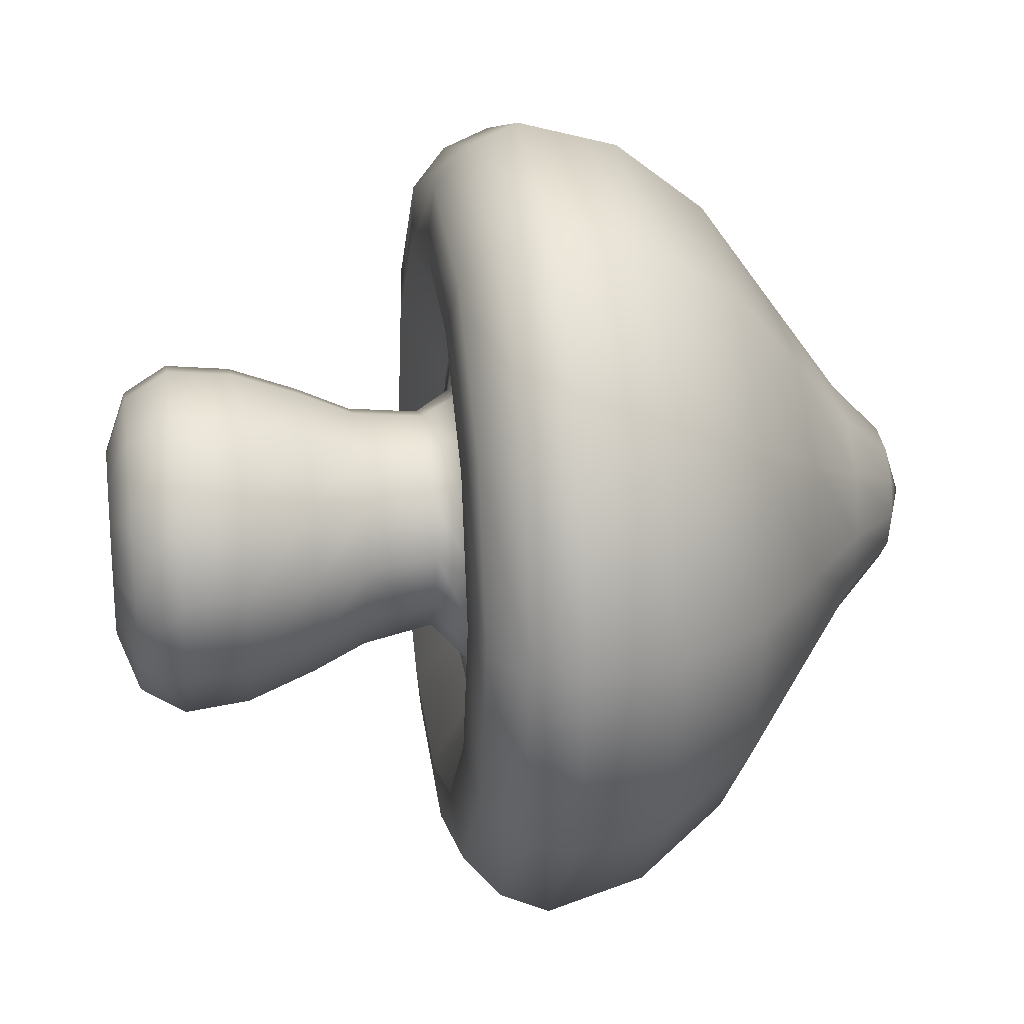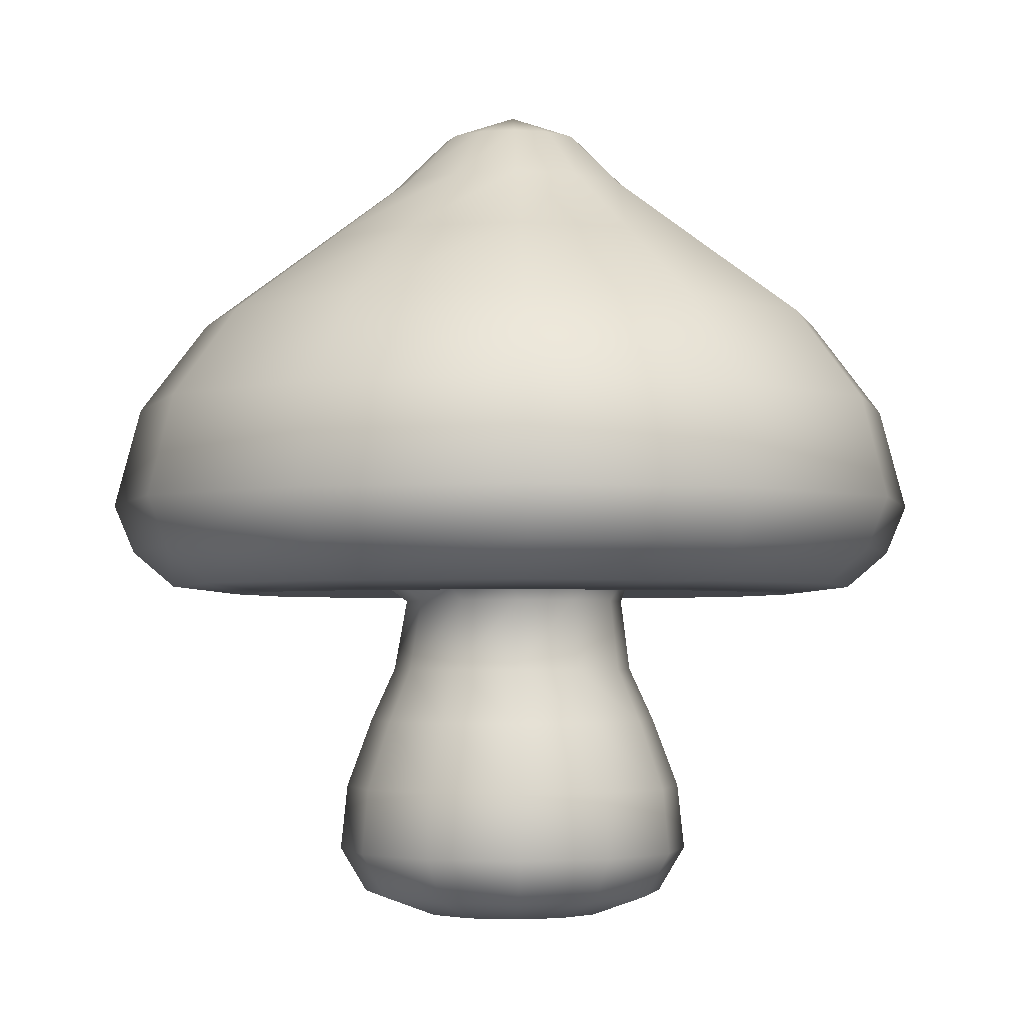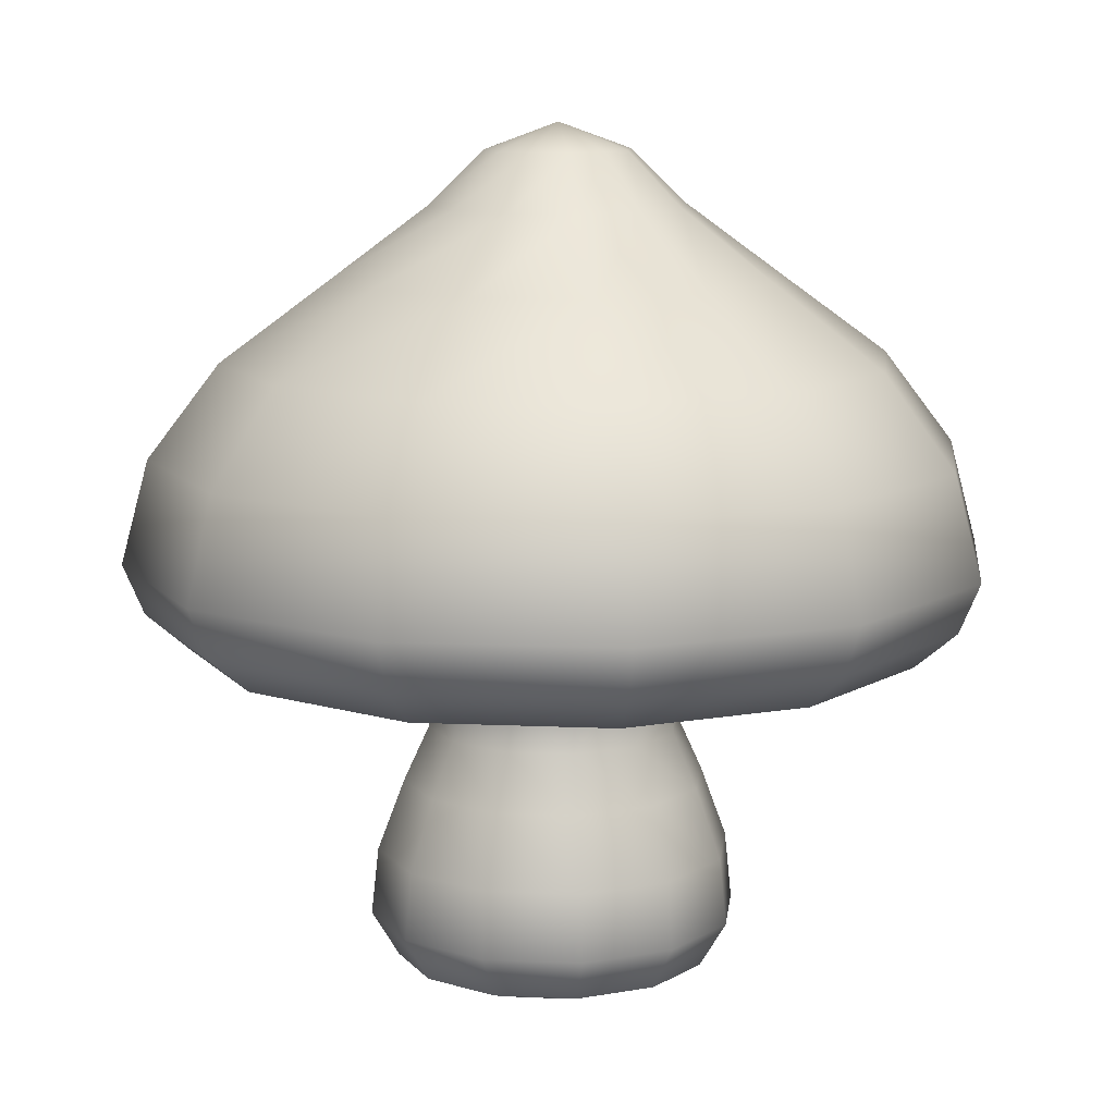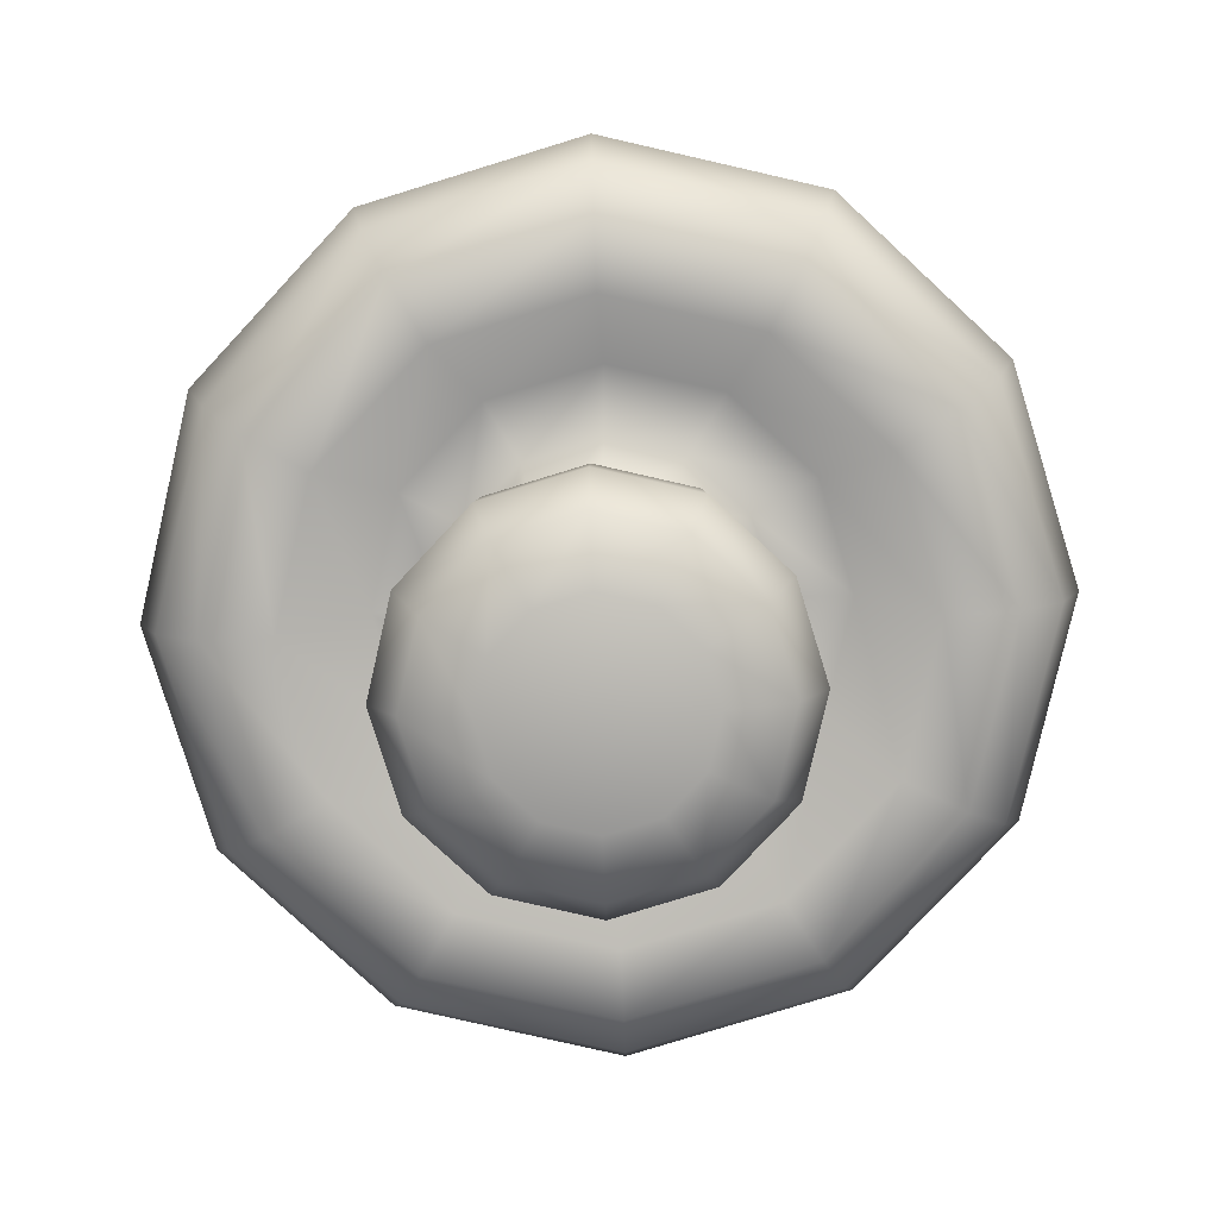
<metadata>
{"format":"obj","ext":"obj","renderer":"f3d","projection":"perspective","resolution":1024,"background":"white","views":[{"elev":22.0,"azim":81.2,"up":"+Z"},{"elev":-2.8,"azim":-62.0,"up":"+Y"},{"elev":11.3,"azim":-98.7,"up":"+Y"},{"elev":-79.1,"azim":-147.9,"up":"+Y"}]}
</metadata>
<code>
g mushroom
v 0.679 1.187 -0.01313
v 0.6095 1.56 0.004821
v 0.5299 1.56 -0.2922
v 0.5917 1.187 -0.3389
v 0.3124 1.56 -0.5097
v 0.7083 0.9053 -0.4046
v 0.8128 0.9053 -0.01459
v 0.3532 1.187 -0.5773
v 0.01534 1.56 -0.5893
v 0.4228 0.9053 -0.69
v 0.8317 0.5432 -0.4737
v 0.9542 0.5432 -0.01646
v 0.02746 1.187 -0.6646
v -0.2817 1.56 -0.5097
v 0.03285 0.9053 -0.7945
v 0.497 0.5432 -0.8084
v 0.8664 0.1997 -0.4927
v 0.9937 0.1997 -0.01732
v -0.2983 1.187 -0.5773
v -0.4992 1.56 -0.2922
v -0.3571 0.9053 -0.69
v 0.03976 0.5432 -0.9309
v 0.5183 0.1997 -0.8408
v 0.7457 -0.03354 -0.4231
v 0.8544 -0.03354 -0.01732
v -0.5368 1.187 -0.3389
v -0.5788 1.56 0.004821
v -0.624 1.187 -0.01312
v -0.7471 0.9053 -0.01459
v -0.6426 0.9053 -0.4046
v -0.8747 0.5432 -0.01646
v -0.7522 0.5432 -0.4737
v -0.9079 0.1997 -0.01732
v -0.4175 0.5432 -0.8084
v -0.7805 0.1997 -0.4927
v -0.7686 -0.03354 -0.01732
v -0.6599 -0.03354 -0.4231
v -0.4325 0.1997 -0.8408
v 0.04291 0.1997 -0.9682
v -0.3628 -0.03354 -0.7201
v 0.04291 -0.03354 -0.8288
v 0.4486 -0.03354 -0.7201
v -0.21 -0.1453 -0.4524
v 0.04004 -0.1453 -0.5194
v 0.2901 -0.1453 -0.4524
v 0.4732 -0.1453 -0.2694
v -0.3931 -0.1453 -0.2694
v -0.7686 -0.03354 -0.01732
v 0.5402 -0.1453 -0.0193
v -0.4601 -0.1453 -0.0193
v 0.4732 -0.1453 0.2308
v 0.7457 -0.03354 0.3884
v -0.6599 -0.03354 0.3884
v -0.9079 0.1997 -0.01732
v -0.3931 -0.1453 0.2308
v -0.7805 0.1997 0.4581
v -0.8747 0.5432 -0.01646
v 0.2901 -0.1453 0.4138
v 0.7457 -0.03354 0.3884
v -0.3628 -0.03354 0.6854
v -0.7522 0.5432 0.4408
v -0.7471 0.9053 -0.01459
v -0.21 -0.1453 0.4138
v -0.4325 0.1997 0.8061
v -0.6426 0.9053 0.3754
v -0.624 1.187 -0.01312
v 0.04291 -0.03354 0.7942
v 0.04004 -0.1453 0.4809
v 0.4486 -0.03354 0.6854
v -0.4175 0.5432 0.7755
v 0.04291 0.1997 0.9335
v 0.5183 0.1997 0.8061
v 0.03976 0.5432 0.898
v -0.3571 0.9053 0.6608
v -0.5368 1.187 0.3126
v 0.8664 0.1997 0.4581
v 0.8544 -0.03354 -0.01732
v 0.9937 0.1997 -0.01732
v 0.497 0.5432 0.7755
v 0.8317 0.5432 0.4408
v 0.9542 0.5432 -0.01646
v -0.4992 1.56 0.3019
v -0.5788 1.56 0.004821
v -0.2817 1.56 0.5194
v -0.2983 1.187 0.5511
v 0.01534 1.56 0.599
v 0.03285 0.9053 0.7653
v 0.02746 1.187 0.6384
v 0.3124 1.56 0.5194
v 0.4228 0.9053 0.6608
v 0.7083 0.9053 0.3754
v 0.8128 0.9053 -0.01459
v 0.3532 1.187 0.5511
v 0.5299 1.56 0.3019
v 0.5917 1.187 0.3126
v 0.679 1.187 -0.01313
v 0.6095 1.56 0.004821
v -0.04885 1.825 -1.158
v 6.599e-08 1.599 -1.518
v -0.7589 1.599 -1.314
v -0.6043 1.825 -1.009
v -1.314 1.599 -0.7589
v -1.011 1.825 -0.6022
v -1.518 1.599 8.567e-07
v -1.16 1.825 -0.04683
v -1.314 1.599 0.7589
v -1.011 1.825 0.5086
v -0.7589 1.599 1.314
v -0.6043 1.825 0.9152
v 2.603e-07 1.599 1.518
v -0.04885 1.825 1.064
v 0.7589 1.599 1.314
v 0.5066 1.825 0.9152
v 1.314 1.599 0.7589
v 0.9132 1.825 0.5086
v 1.518 1.599 2.234e-07
v 1.062 1.825 -0.04683
v 1.314 1.599 -0.7589
v 0.9132 1.825 -0.6023
v 0.7589 1.599 -1.314
v 0.5066 1.825 -1.009
v 6.599e-08 1.599 -1.518
v -0.04885 1.825 -1.158
v 0.3297 1.761 -0.7308
v -0.04885 1.825 -1.158
v -0.05015 1.761 -0.8326
v 0.5066 1.825 -1.009
v 0.6078 1.761 -0.4527
v 0.9132 1.825 -0.6023
v 0.7096 1.761 -0.07287
v 1.062 1.825 -0.04683
v 0.6078 1.761 0.307
v 0.9132 1.825 0.5086
v 0.3297 1.761 0.5851
v 0.5066 1.825 0.9152
v -0.05015 1.761 0.6868
v -0.04885 1.825 1.064
v -0.43 1.761 0.5851
v -0.6043 1.825 0.9152
v -0.7081 1.761 0.307
v -1.011 1.825 0.5086
v -0.8099 1.761 -0.07287
v -1.16 1.825 -0.04683
v -0.7081 1.761 -0.4527
v -1.011 1.825 -0.6022
v -0.43 1.761 -0.7308
v -0.6043 1.825 -1.009
v -0.05015 1.761 -0.8326
v -0.04885 1.825 -1.158
v -1.314 1.599 -0.7589
v -1.871 1.641 1.009e-06
v -1.518 1.599 8.567e-07
v -1.62 1.641 -0.9353
v -0.7589 1.599 -1.314
v -2.091 1.829 1.132e-06
v -0.9353 1.641 -1.62
v 6.599e-08 1.599 -1.518
v -1.81 1.829 -1.045
v -2.198 2.087 1.213e-06
v 8.134e-08 1.641 -1.871
v 0.7589 1.599 -1.314
v -1.904 2.087 -1.099
v -2.058 2.614 1.212e-06
v -1.045 1.829 -1.81
v 0.9353 1.641 -1.62
v 1.314 1.599 -0.7589
v -1.782 2.614 -1.029
v -1.696 3.086 1.087e-06
v -1.099 2.087 -1.904
v 9.09e-08 1.829 -2.091
v 1.62 1.641 -0.9353
v 1.518 1.599 2.234e-07
v 1.871 1.641 2.285e-07
v -1.469 3.086 -0.848
v -1.131 3.499 8.649e-07
v 1.045 1.829 -1.81
v 1.81 1.829 -1.045
v 2.091 1.829 2.599e-07
v 9.557e-08 2.087 -2.198
v -1.029 2.614 -1.782
v -0.9798 3.499 -0.5657
v -0.6523 3.851 6.072e-07
v 1.904 2.087 -1.099
v 2.198 2.087 2.962e-07
v 1.099 2.087 -1.904
v 8.948e-08 2.614 -2.058
v -0.848 3.086 -1.469
v -0.5649 3.851 -0.3261
v -0.3687 4.125 0.001806
v 1.782 2.614 -1.029
v 2.058 2.614 3.535e-07
v 1.029 2.614 -1.782
v -0.5657 3.499 -0.9798
v 7.374e-08 3.086 -1.696
v -0.3192 4.125 -0.1826
v 0.0004369 4.259 0.003612
v 1.469 3.086 -0.848
v 1.696 3.086 3.798e-07
v 0.848 3.086 -1.469
v 4.919e-08 3.499 -1.131
v -0.3261 3.851 -0.5649
v 0.9798 3.499 -0.5657
v 1.131 3.499 3.928e-07
v 0.5657 3.499 -0.9798
v -0.1842 4.125 -0.3177
v 2.836e-08 3.851 -0.6523
v 0.5649 3.851 -0.3261
v 0.6523 3.851 3.35e-07
v 0.3261 3.851 -0.5649
v 0.0002185 4.125 -0.3671
v 0.1847 4.125 -0.3177
v 0.3197 4.125 -0.1826
v 0.3691 4.125 0.001806
v 1.314 1.599 0.7589
v 1.871 1.641 2.285e-07
v 1.518 1.599 2.234e-07
v 1.62 1.641 0.9353
v 0.7589 1.599 1.314
v 2.091 1.829 2.599e-07
v 0.9353 1.641 1.62
v 2.603e-07 1.599 1.518
v 1.81 1.829 1.045
v 2.198 2.087 2.962e-07
v 3.208e-07 1.641 1.871
v -0.7589 1.599 1.314
v 1.904 2.087 1.099
v 2.058 2.614 3.535e-07
v 1.045 1.829 1.81
v -0.9353 1.641 1.62
v -1.314 1.599 0.7589
v 1.782 2.614 1.029
v 1.696 3.086 3.798e-07
v 1.099 2.087 1.904
v 3.585e-07 1.829 2.091
v -1.62 1.641 0.9353
v -1.518 1.599 8.567e-07
v -1.871 1.641 1.009e-06
v 1.469 3.086 0.848
v 1.131 3.499 3.928e-07
v -1.045 1.829 1.81
v -1.81 1.829 1.045
v -2.091 1.829 1.132e-06
v 3.769e-07 2.087 2.198
v 1.029 2.614 1.782
v 0.9798 3.499 0.5657
v 0.6523 3.851 3.35e-07
v -1.904 2.087 1.099
v -2.198 2.087 1.213e-06
v -1.099 2.087 1.904
v 3.529e-07 2.614 2.058
v 0.848 3.086 1.469
v 0.5649 3.851 0.3261
v 0.3691 4.125 0.001806
v -1.782 2.614 1.029
v -2.058 2.614 1.212e-06
v -1.029 2.614 1.782
v 2.908e-07 3.086 1.696
v 0.5657 3.499 0.9798
v 0.3197 4.125 0.1862
v 0.0004369 4.259 0.003612
v -1.469 3.086 0.848
v -1.696 3.086 1.087e-06
v -0.848 3.086 1.469
v 1.94e-07 3.499 1.131
v 0.3261 3.851 0.5649
v -0.9798 3.499 0.5657
v -1.131 3.499 8.649e-07
v -0.5657 3.499 0.9798
v 0.1847 4.125 0.3213
v 1.119e-07 3.851 0.6523
v -0.5649 3.851 0.3261
v -0.6523 3.851 6.072e-07
v -0.3261 3.851 0.5649
v 0.0002185 4.125 0.3707
v -0.1842 4.125 0.3213
v -0.3192 4.125 0.1862
v -0.3687 4.125 0.001806
v 0.01534 1.56 -0.5893
v -0.05015 1.761 -0.8326
v -0.43 1.761 -0.7308
v -0.2817 1.56 -0.5097
v -0.7081 1.761 -0.4527
v -0.4992 1.56 -0.2922
v -0.8099 1.761 -0.07287
v -0.5788 1.56 0.004821
v -0.7081 1.761 0.307
v -0.4992 1.56 0.3019
v -0.43 1.761 0.5851
v -0.2817 1.56 0.5194
v -0.05015 1.761 0.6868
v 0.01534 1.56 0.599
v 0.3297 1.761 0.5851
v 0.3124 1.56 0.5194
v 0.6078 1.761 0.307
v 0.5299 1.56 0.3019
v 0.7096 1.761 -0.07287
v 0.6095 1.56 0.004821
v 0.6078 1.761 -0.4527
v 0.5299 1.56 -0.2922
v 0.3297 1.761 -0.7308
v 0.3124 1.56 -0.5097
v -0.05015 1.761 -0.8326
v 0.01534 1.56 -0.5893
g mushroom_0
f 3 2 1
f 4 3 1
f 5 3 4
f 4 1 6
f 1 7 6
f 8 5 4
f 9 5 8
f 4 6 10
f 8 4 10
f 6 7 11
f 7 12 11
f 13 9 8
f 14 9 13
f 8 10 15
f 13 8 15
f 10 6 16
f 6 11 16
f 11 12 17
f 12 18 17
f 19 14 13
f 20 14 19
f 13 15 21
f 19 13 21
f 15 10 22
f 10 16 22
f 16 11 23
f 11 17 23
f 17 18 24
f 18 25 24
f 26 20 19
f 27 20 26
f 28 27 26
f 28 26 29
f 26 19 30
f 26 30 29
f 29 30 31
f 19 21 30
f 30 32 31
f 30 21 32
f 31 32 33
f 21 34 32
f 21 15 34
f 15 22 34
f 32 35 33
f 32 34 35
f 33 35 36
f 35 37 36
f 34 38 35
f 34 22 38
f 35 38 37
f 22 39 38
f 22 16 39
f 16 23 39
f 38 39 40
f 38 40 37
f 39 23 41
f 39 41 40
f 23 42 41
f 23 17 42
f 17 24 42
f 40 43 37
f 41 44 40
f 44 43 40
f 45 44 41
f 42 45 41
f 43 44 45
f 46 45 42
f 24 46 42
f 45 46 43
f 43 47 37
f 46 47 43
f 37 47 48
f 49 46 24
f 46 49 47
f 25 49 24
f 47 50 48
f 49 50 47
f 51 49 25
f 49 51 50
f 52 51 25
f 48 50 53
f 54 48 53
f 51 55 50
f 50 55 53
f 56 54 53
f 57 54 56
f 51 58 55
f 58 51 59
f 53 55 60
f 56 53 60
f 61 57 56
f 62 57 61
f 58 63 55
f 55 63 60
f 64 56 60
f 61 56 64
f 65 62 61
f 66 62 65
f 60 63 67
f 64 60 67
f 58 68 63
f 63 68 67
f 68 58 69
f 67 68 69
f 69 58 59
f 70 61 64
f 65 61 70
f 71 64 67
f 71 67 69
f 70 64 71
f 72 69 59
f 72 71 69
f 73 70 71
f 73 71 72
f 74 65 70
f 74 70 73
f 75 66 65
f 75 65 74
f 76 72 59
f 76 59 77
f 78 76 77
f 79 73 72
f 79 72 76
f 80 76 78
f 80 79 76
f 81 80 78
f 75 82 66
f 82 83 66
f 84 82 75
f 85 84 75
f 85 75 74
f 86 84 85
f 87 74 73
f 87 73 79
f 85 74 87
f 88 86 85
f 88 85 87
f 89 86 88
f 90 87 79
f 90 79 80
f 88 87 90
f 91 80 81
f 91 90 80
f 92 91 81
f 93 89 88
f 93 88 90
f 93 90 91
f 94 89 93
f 95 91 92
f 95 93 91
f 95 94 93
f 96 95 92
f 97 94 95
f 96 97 95
f 100 99 98
f 101 100 98
f 102 100 101
f 103 102 101
f 104 102 103
f 105 104 103
f 106 104 105
f 107 106 105
f 108 106 107
f 109 108 107
f 110 108 109
f 111 110 109
f 112 110 111
f 113 112 111
f 114 112 113
f 115 114 113
f 116 114 115
f 117 116 115
f 118 116 117
f 119 118 117
f 120 118 119
f 121 120 119
f 122 120 121
f 123 122 121
f 126 125 124
f 125 127 124
f 124 127 128
f 127 129 128
f 128 129 130
f 129 131 130
f 130 131 132
f 131 133 132
f 132 133 134
f 133 135 134
f 134 135 136
f 135 137 136
f 136 137 138
f 137 139 138
f 138 139 140
f 139 141 140
f 140 141 142
f 141 143 142
f 142 143 144
f 143 145 144
f 144 145 146
f 145 147 146
f 146 147 148
f 147 149 148
f 152 151 150
f 151 153 150
f 150 153 154
f 151 155 153
f 153 156 154
f 154 156 157
f 155 158 153
f 153 158 156
f 155 159 158
f 156 160 157
f 157 160 161
f 159 162 158
f 159 163 162
f 158 164 156
f 156 164 160
f 158 162 164
f 160 165 161
f 161 165 166
f 163 167 162
f 163 168 167
f 162 169 164
f 162 167 169
f 164 170 160
f 160 170 165
f 164 169 170
f 165 171 166
f 166 171 172
f 171 173 172
f 168 174 167
f 168 175 174
f 170 176 165
f 165 176 171
f 171 177 173
f 176 177 171
f 177 178 173
f 169 179 170
f 170 179 176
f 167 180 169
f 167 174 180
f 169 180 179
f 175 181 174
f 175 182 181
f 177 183 178
f 183 184 178
f 176 185 177
f 179 185 176
f 185 183 177
f 180 186 179
f 179 186 185
f 174 187 180
f 174 181 187
f 180 187 186
f 182 188 181
f 182 189 188
f 183 190 184
f 190 191 184
f 185 192 183
f 186 192 185
f 192 190 183
f 181 193 187
f 181 188 193
f 187 194 186
f 186 194 192
f 187 193 194
f 189 195 188
f 189 196 195
f 190 197 191
f 197 198 191
f 192 199 190
f 194 199 192
f 199 197 190
f 193 200 194
f 194 200 199
f 188 201 193
f 188 195 201
f 193 201 200
f 197 202 198
f 202 203 198
f 199 204 197
f 200 204 199
f 204 202 197
f 195 205 201
f 195 196 205
f 201 206 200
f 200 206 204
f 201 205 206
f 202 207 203
f 207 208 203
f 204 209 202
f 206 209 204
f 209 207 202
f 205 210 206
f 206 210 209
f 205 196 210
f 210 211 209
f 209 211 207
f 210 196 211
f 207 212 208
f 211 212 207
f 211 196 212
f 212 213 208
f 212 196 213
f 216 215 214
f 215 217 214
f 214 217 218
f 215 219 217
f 217 220 218
f 218 220 221
f 219 222 217
f 217 222 220
f 219 223 222
f 220 224 221
f 221 224 225
f 223 226 222
f 223 227 226
f 222 228 220
f 220 228 224
f 222 226 228
f 224 229 225
f 225 229 230
f 227 231 226
f 227 232 231
f 226 233 228
f 226 231 233
f 228 234 224
f 224 234 229
f 228 233 234
f 229 235 230
f 230 235 236
f 235 237 236
f 232 238 231
f 232 239 238
f 234 240 229
f 229 240 235
f 235 241 237
f 240 241 235
f 241 242 237
f 233 243 234
f 234 243 240
f 231 244 233
f 231 238 244
f 233 244 243
f 239 245 238
f 239 246 245
f 241 247 242
f 247 248 242
f 240 249 241
f 243 249 240
f 249 247 241
f 244 250 243
f 243 250 249
f 238 251 244
f 238 245 251
f 244 251 250
f 246 252 245
f 246 253 252
f 247 254 248
f 254 255 248
f 249 256 247
f 250 256 249
f 256 254 247
f 251 257 250
f 250 257 256
f 245 258 251
f 245 252 258
f 251 258 257
f 253 259 252
f 253 260 259
f 254 261 255
f 261 262 255
f 256 263 254
f 257 263 256
f 263 261 254
f 258 264 257
f 257 264 263
f 252 265 258
f 252 259 265
f 258 265 264
f 261 266 262
f 266 267 262
f 263 268 261
f 264 268 263
f 268 266 261
f 259 269 265
f 259 260 269
f 265 270 264
f 264 270 268
f 265 269 270
f 266 271 267
f 271 272 267
f 268 273 266
f 270 273 268
f 273 271 266
f 269 274 270
f 270 274 273
f 269 260 274
f 274 275 273
f 273 275 271
f 274 260 275
f 271 276 272
f 275 276 271
f 275 260 276
f 276 277 272
f 276 260 277
f 280 279 278
f 281 280 278
f 282 280 281
f 283 282 281
f 284 282 283
f 285 284 283
f 286 284 285
f 287 286 285
f 288 286 287
f 289 288 287
f 290 288 289
f 291 290 289
f 292 290 291
f 293 292 291
f 294 292 293
f 295 294 293
f 296 294 295
f 297 296 295
f 298 296 297
f 299 298 297
f 300 298 299
f 301 300 299
f 302 300 301
f 303 302 301

</code>
